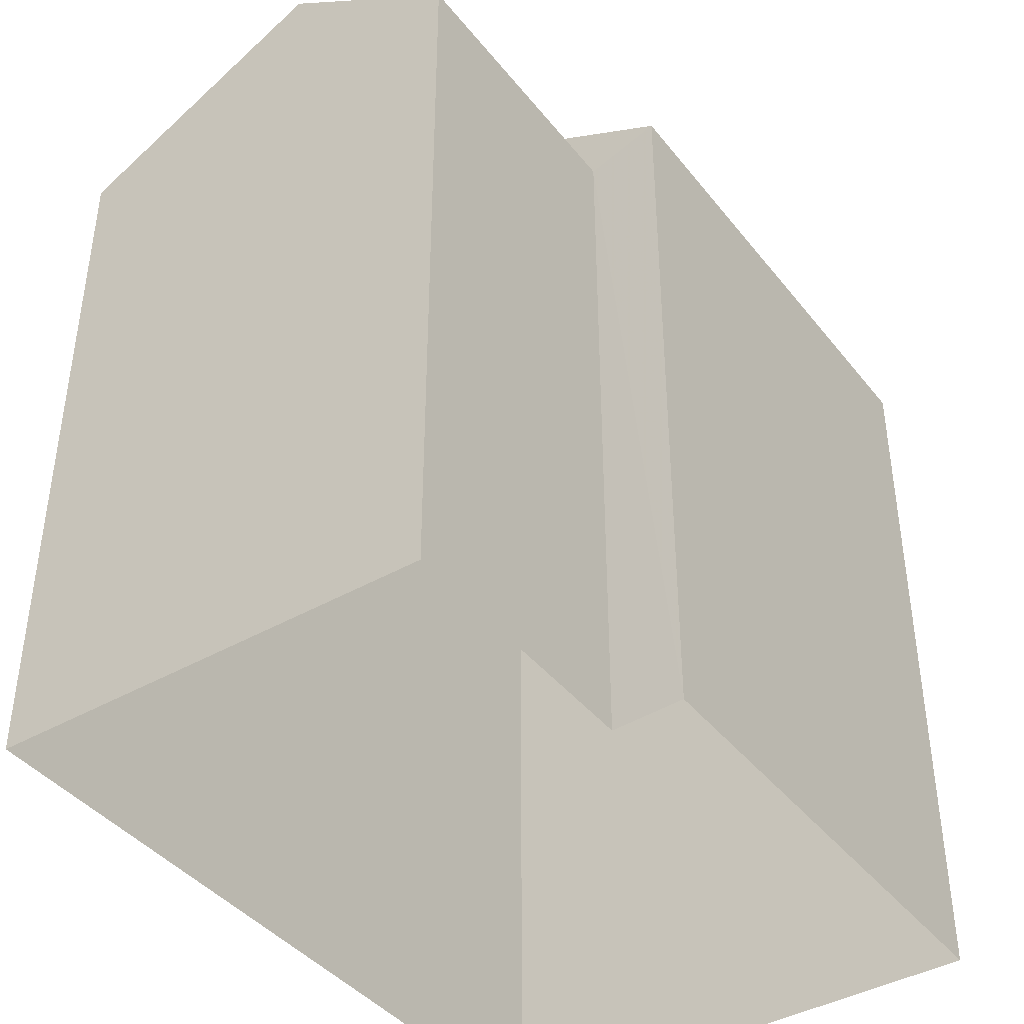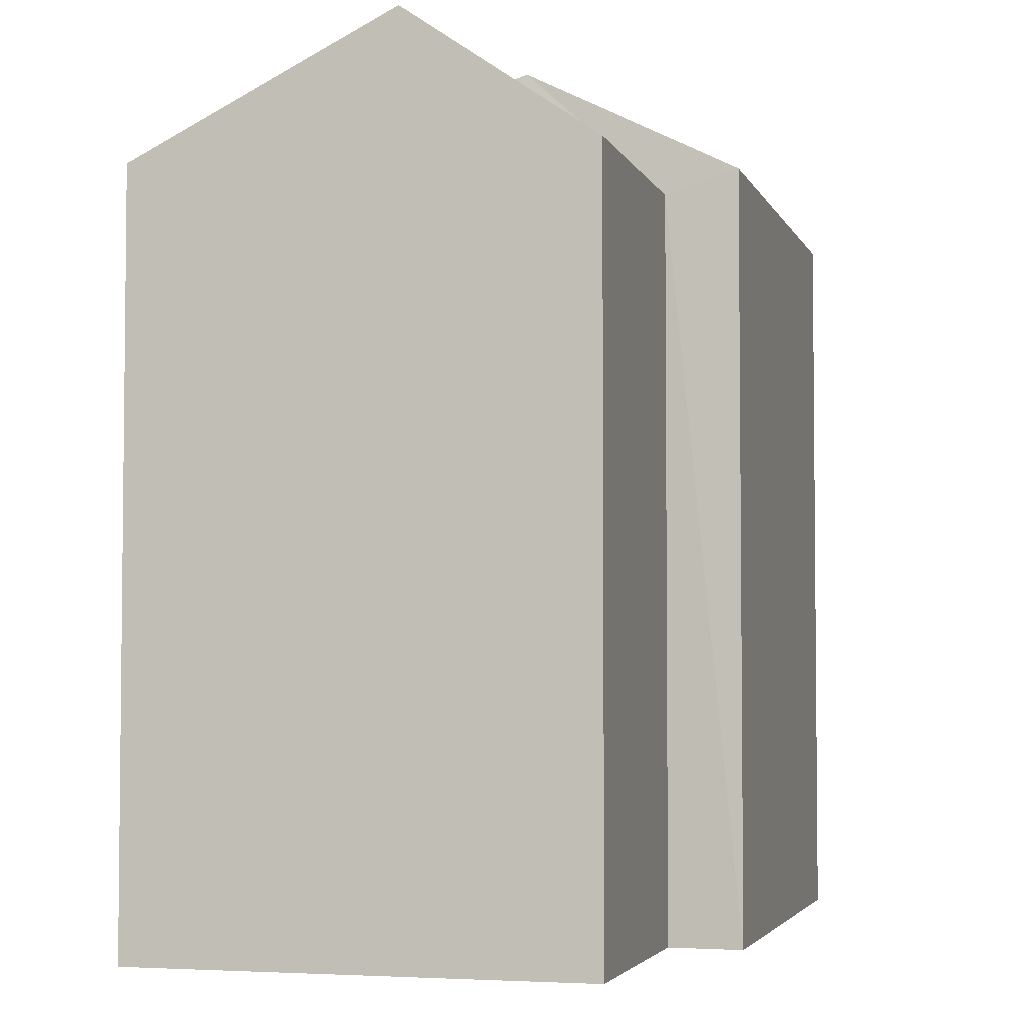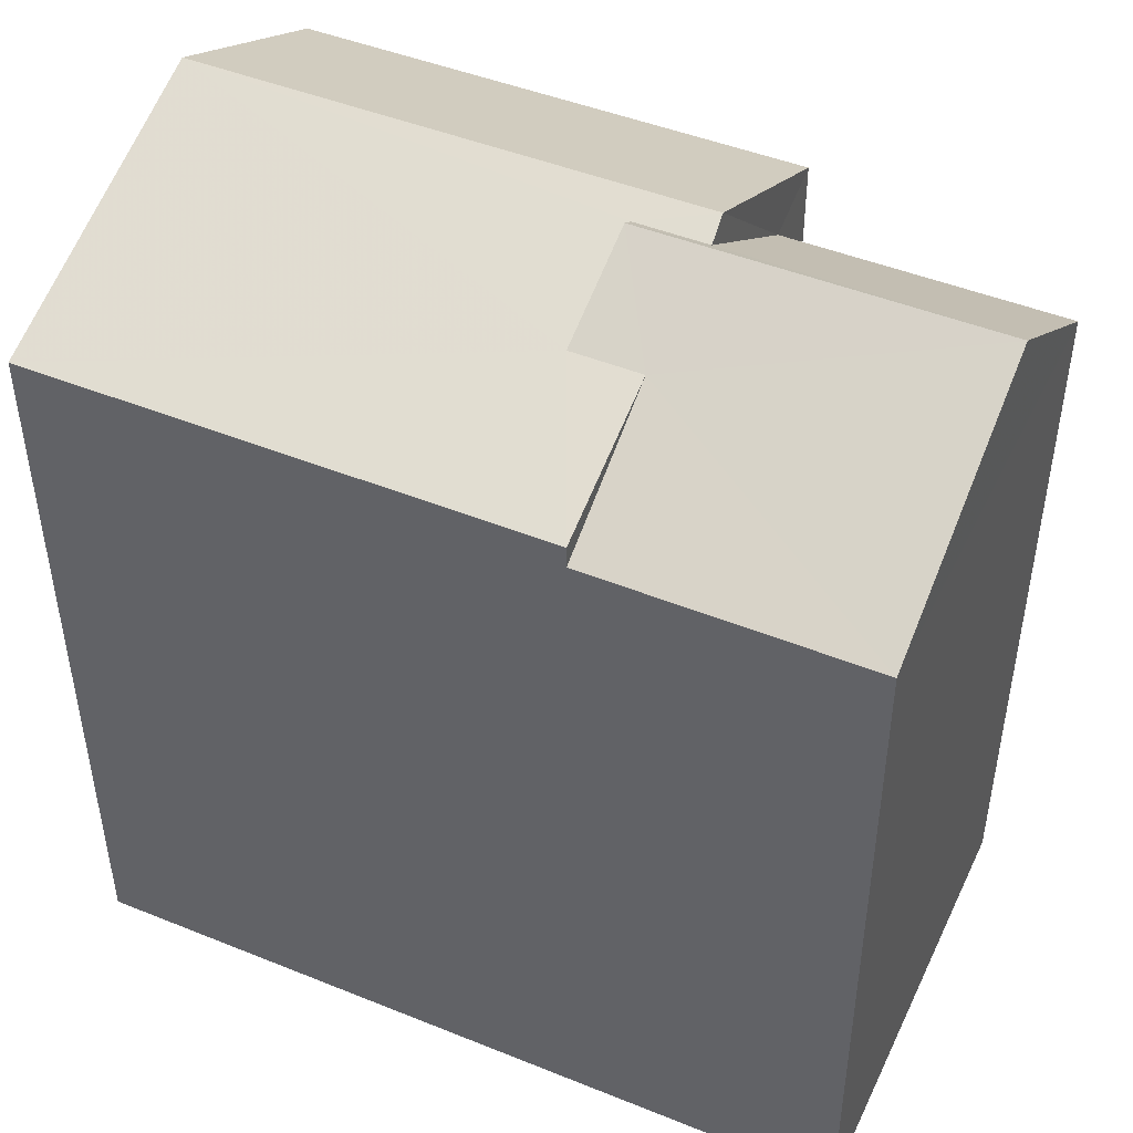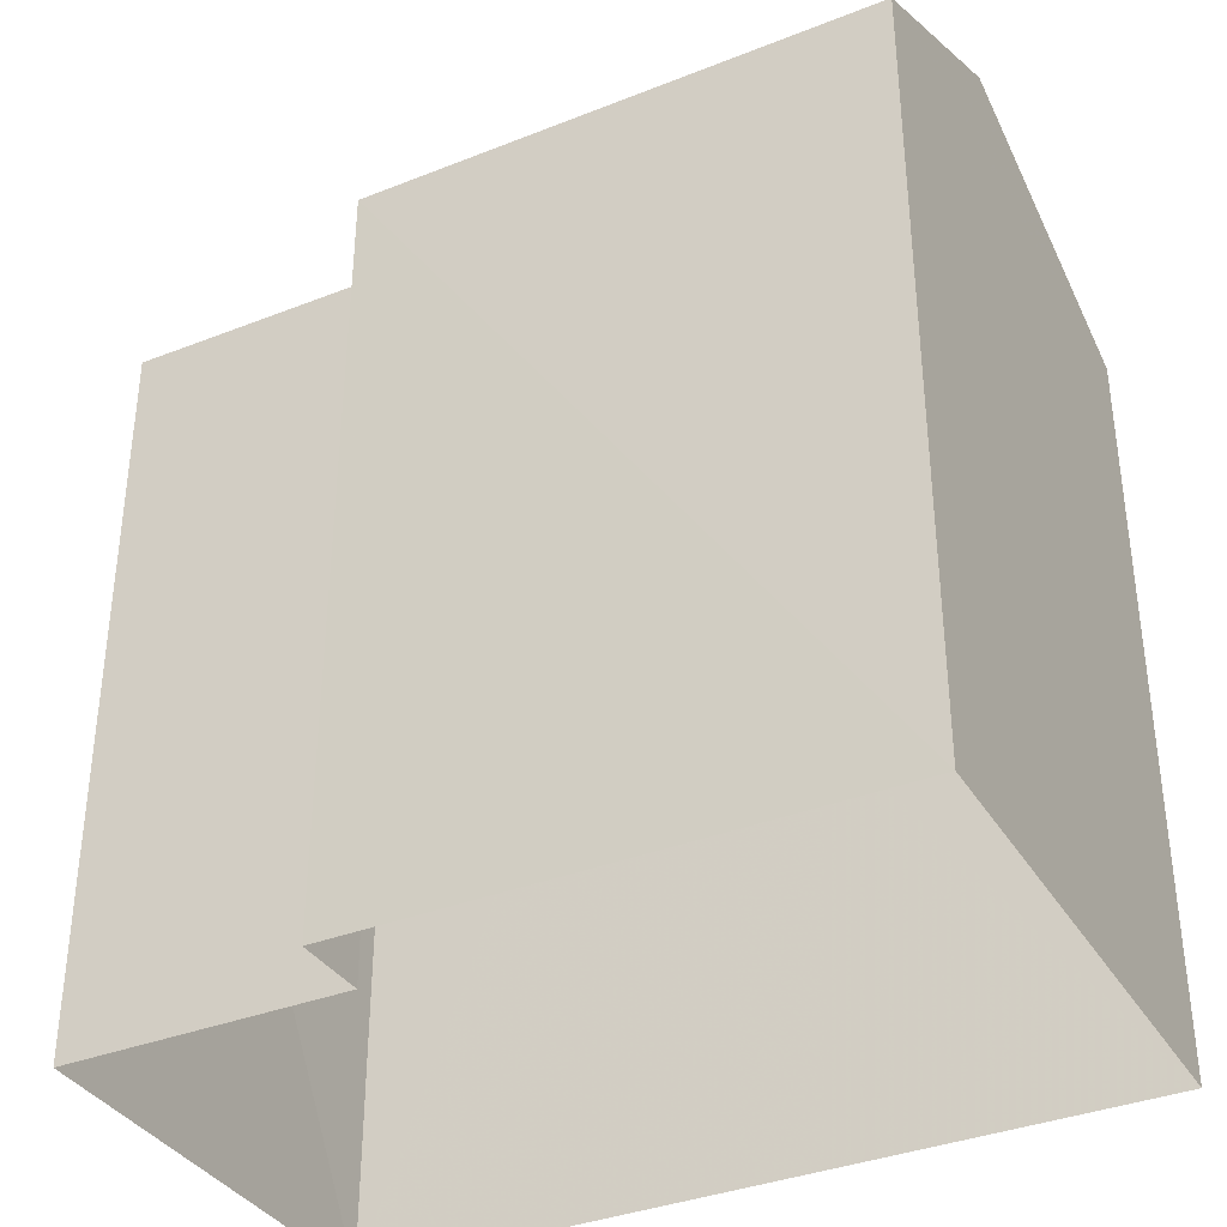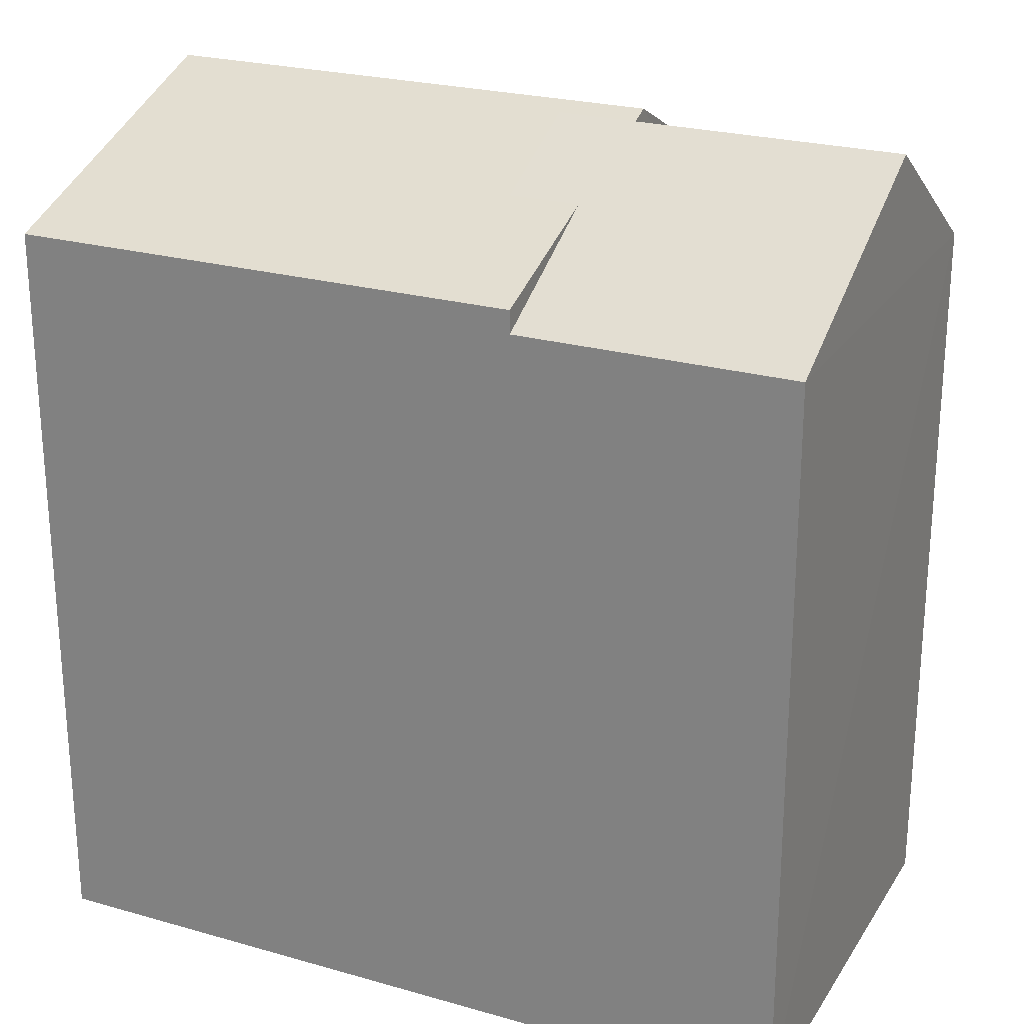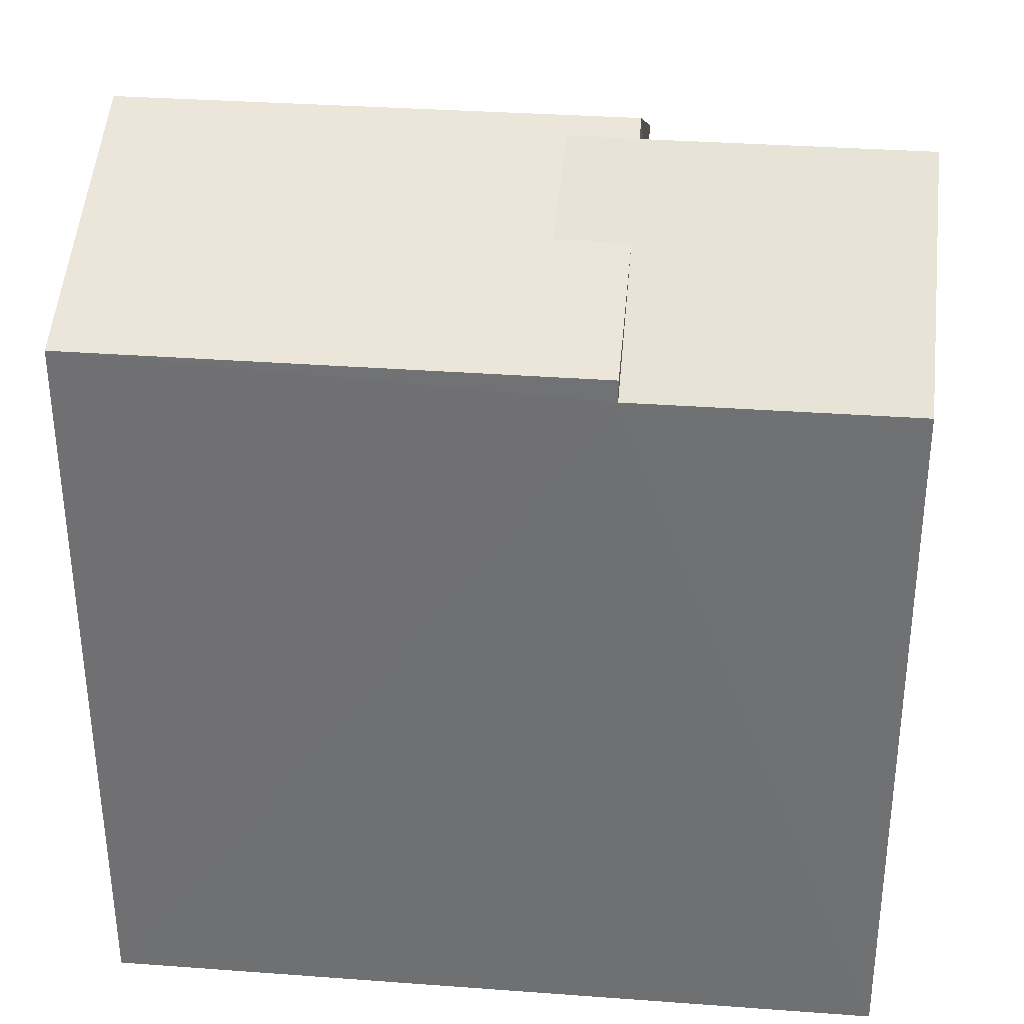
<metadata>
{"format":"obj","ext":"obj","renderer":"f3d","projection":"perspective","resolution":1024,"background":"white","views":[{"elev":-41.3,"azim":-57.9,"up":"+Z"},{"elev":-3.6,"azim":-77.7,"up":"+Z"},{"elev":46.6,"azim":-158.0,"up":"+Z"},{"elev":-36.1,"azim":24.7,"up":"+Z"},{"elev":24.3,"azim":-157.6,"up":"+Z"},{"elev":34.2,"azim":-177.0,"up":"+Z"}]}
</metadata>
<code>
v -3.74e+05 -1.036e+05 25.83
v -3.74e+05 -1.036e+05 25.83
v -3.74e+05 -1.036e+05 25.83
v -3.74e+05 -1.036e+05 25.83
v -3.74e+05 -1.036e+05 25.83
v -3.74e+05 -1.036e+05 25.83
v -3.74e+05 -1.036e+05 37.28
v -3.74e+05 -1.036e+05 35.86
v -3.74e+05 -1.036e+05 35.86
v -3.74e+05 -1.036e+05 37.28
v -3.74e+05 -1.036e+05 35.56
v -3.74e+05 -1.036e+05 37.14
v -3.74e+05 -1.036e+05 37.28
v -3.74e+05 -1.036e+05 37.28
v -3.74e+05 -1.036e+05 35.56
v -3.74e+05 -1.036e+05 37.14
v -3.74e+05 -1.036e+05 35.56
v -3.74e+05 -1.036e+05 35.56
v -3.74e+05 -1.036e+05 36.57
v -3.74e+05 -1.036e+05 36.57
v -3.74e+05 -1.036e+05 35.86
v -3.74e+05 -1.036e+05 35.86
f 1 2 3
f 3 2 4
f 4 2 5
f 2 6 5
f 7 8 9
f 10 7 9
f 11 12 13
f 13 12 14
f 11 15 12
f 14 12 16
f 17 18 19
f 18 13 19
f 19 14 20
f 19 13 14
f 10 16 7
f 10 21 20
f 7 16 12
f 20 22 19
f 20 21 22
f 16 10 20
f 20 14 16
f 8 1 3
f 9 8 3
f 18 5 11
f 18 11 13
f 5 6 11
f 2 1 15
f 12 15 7
f 7 15 8
f 15 1 8
f 3 4 9
f 9 21 10
f 9 4 21
f 22 21 17
f 21 4 17
f 17 5 18
f 17 4 5
f 19 22 17
f 2 11 6
f 2 15 11

</code>
